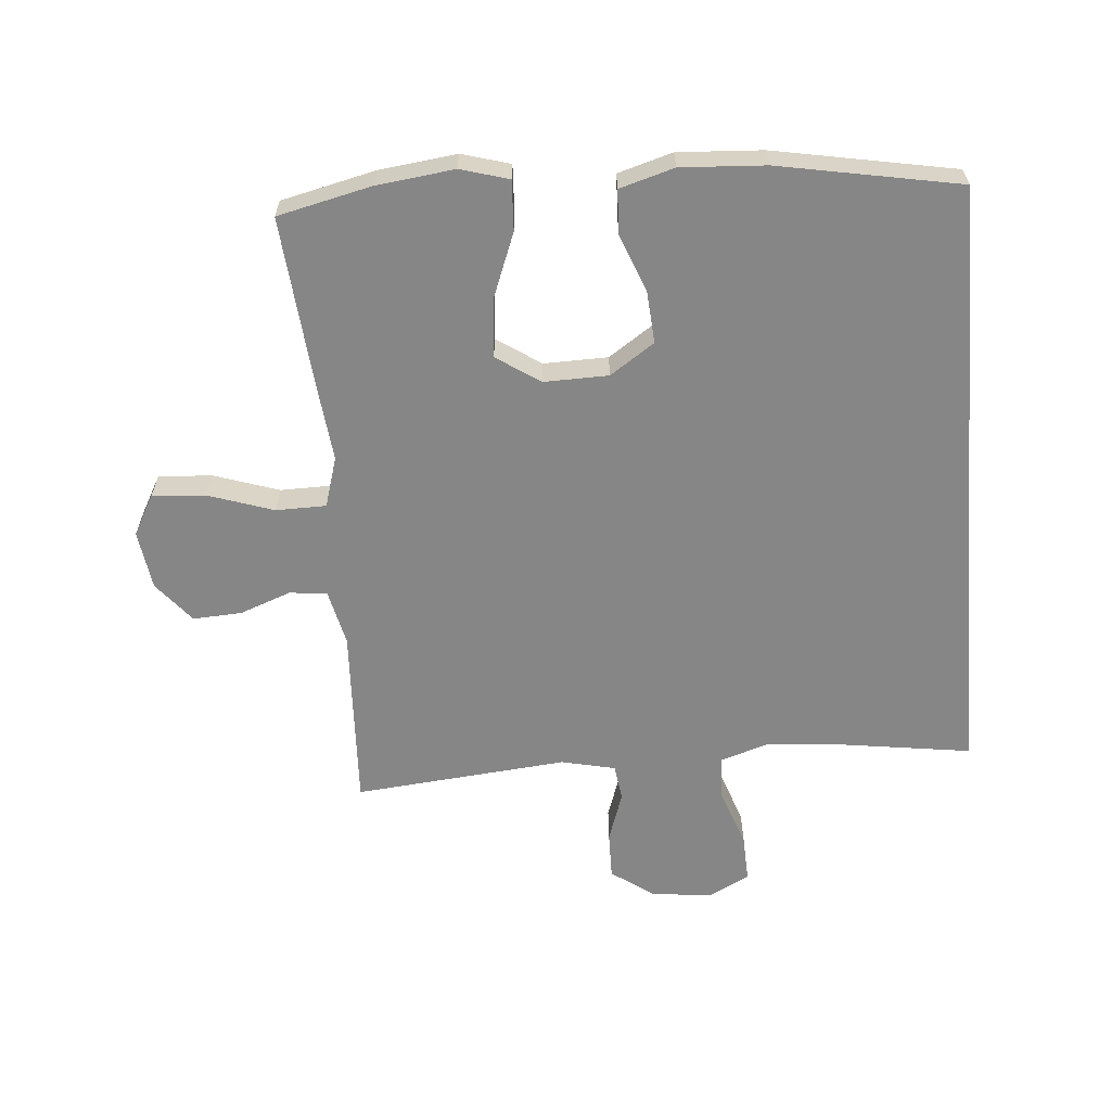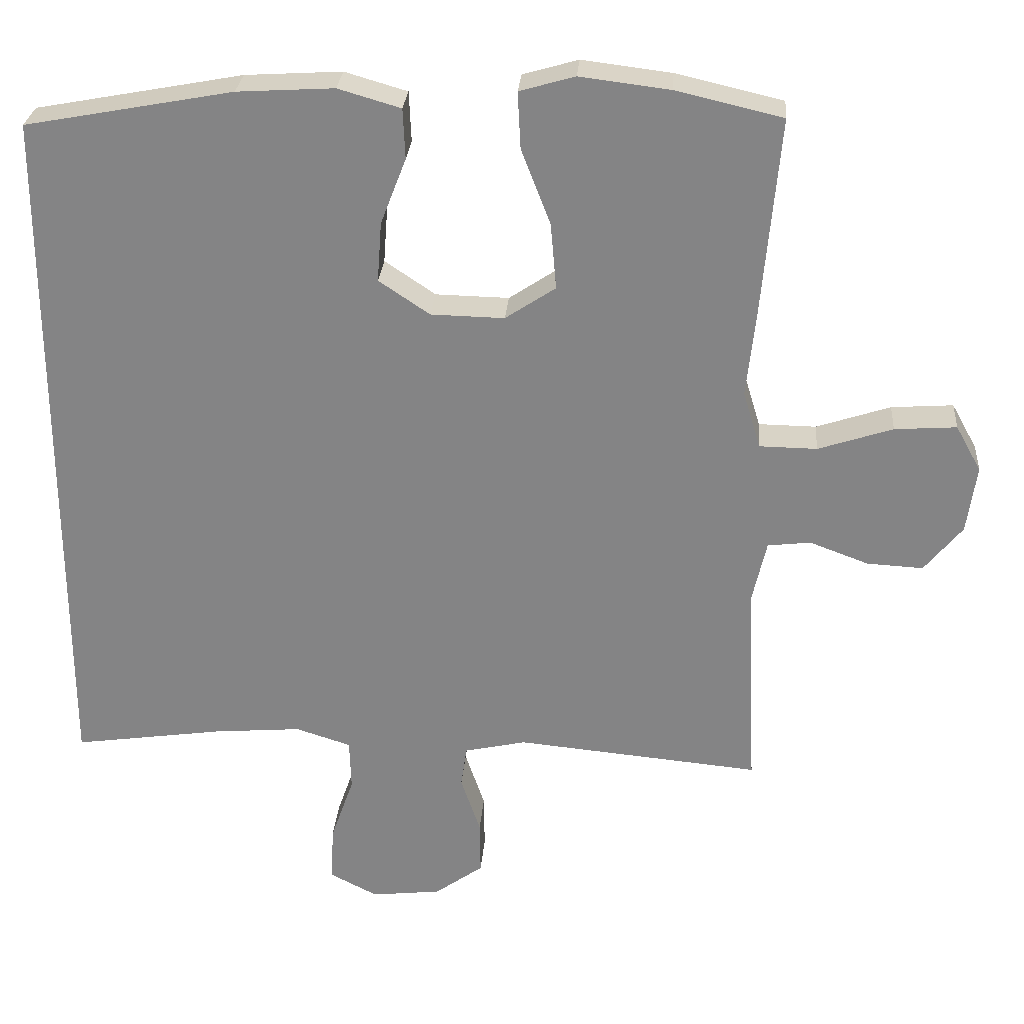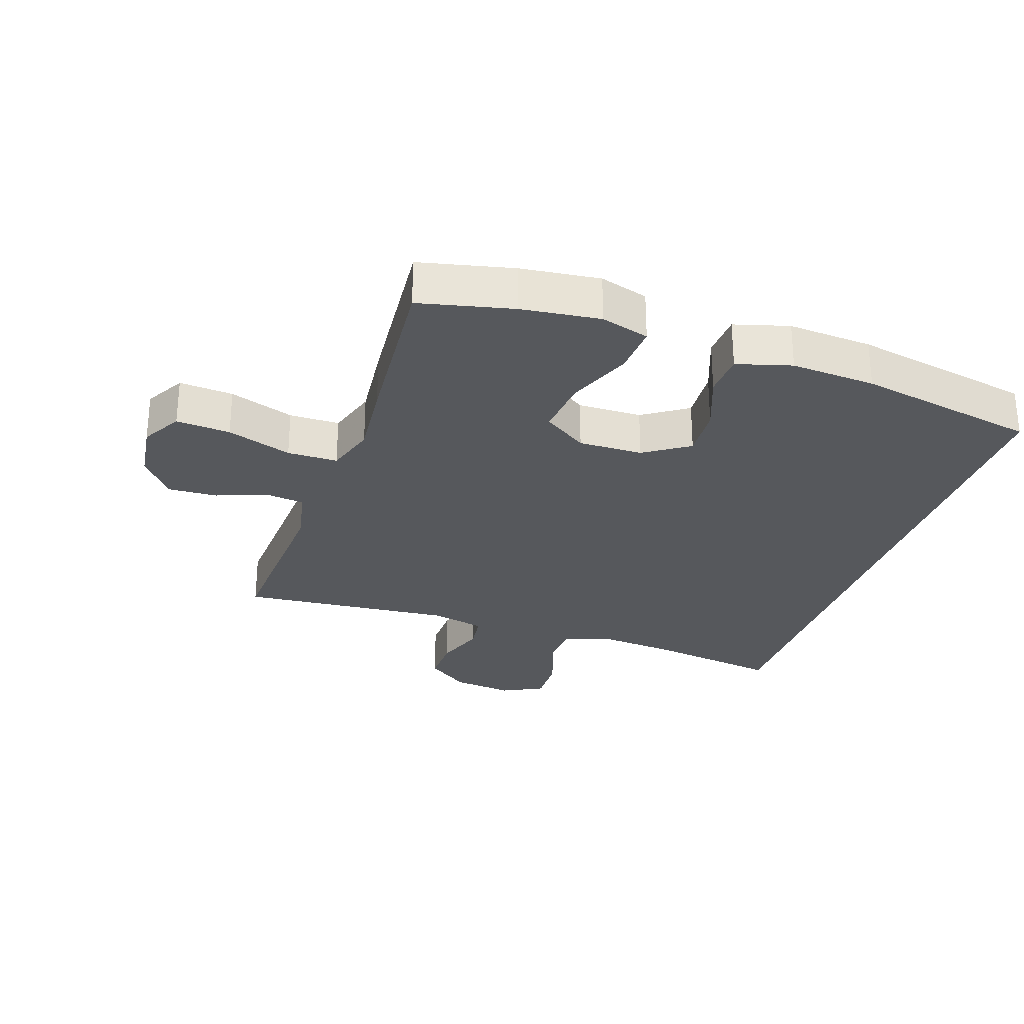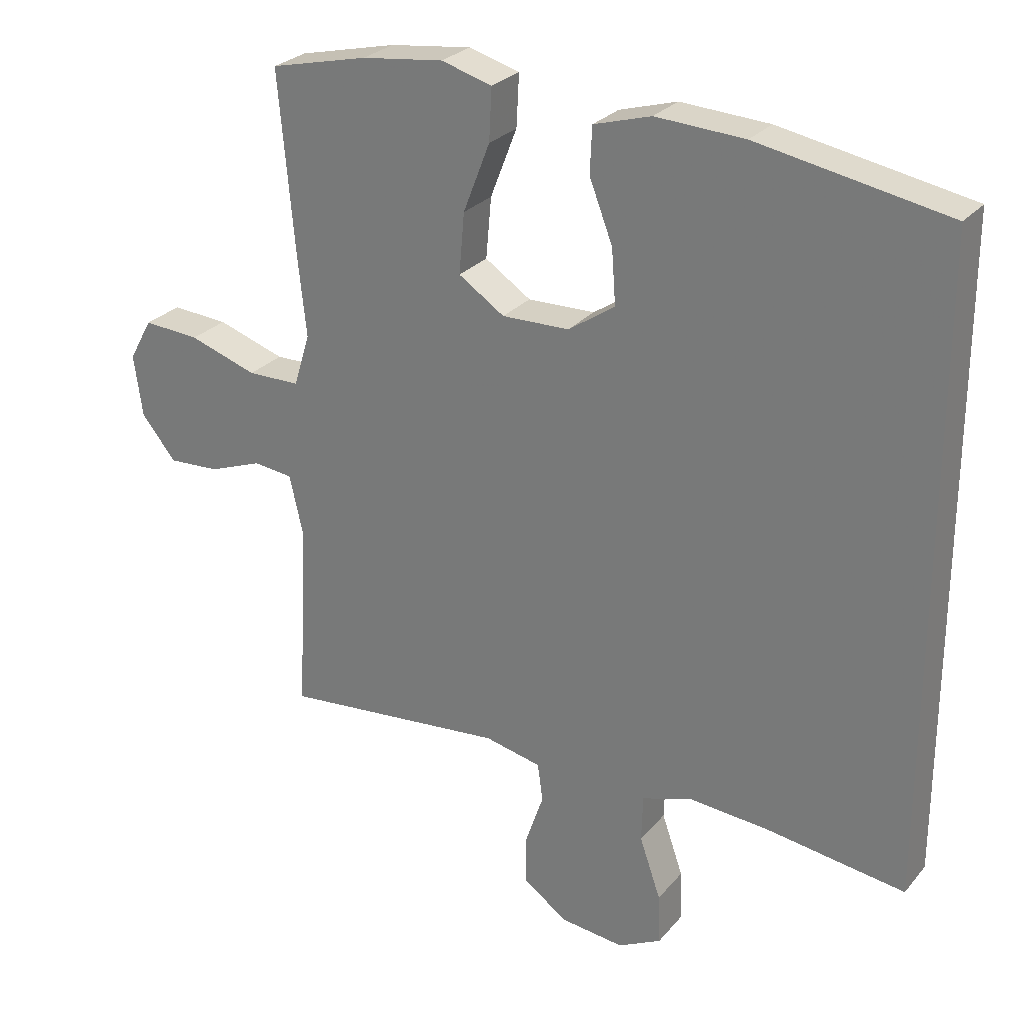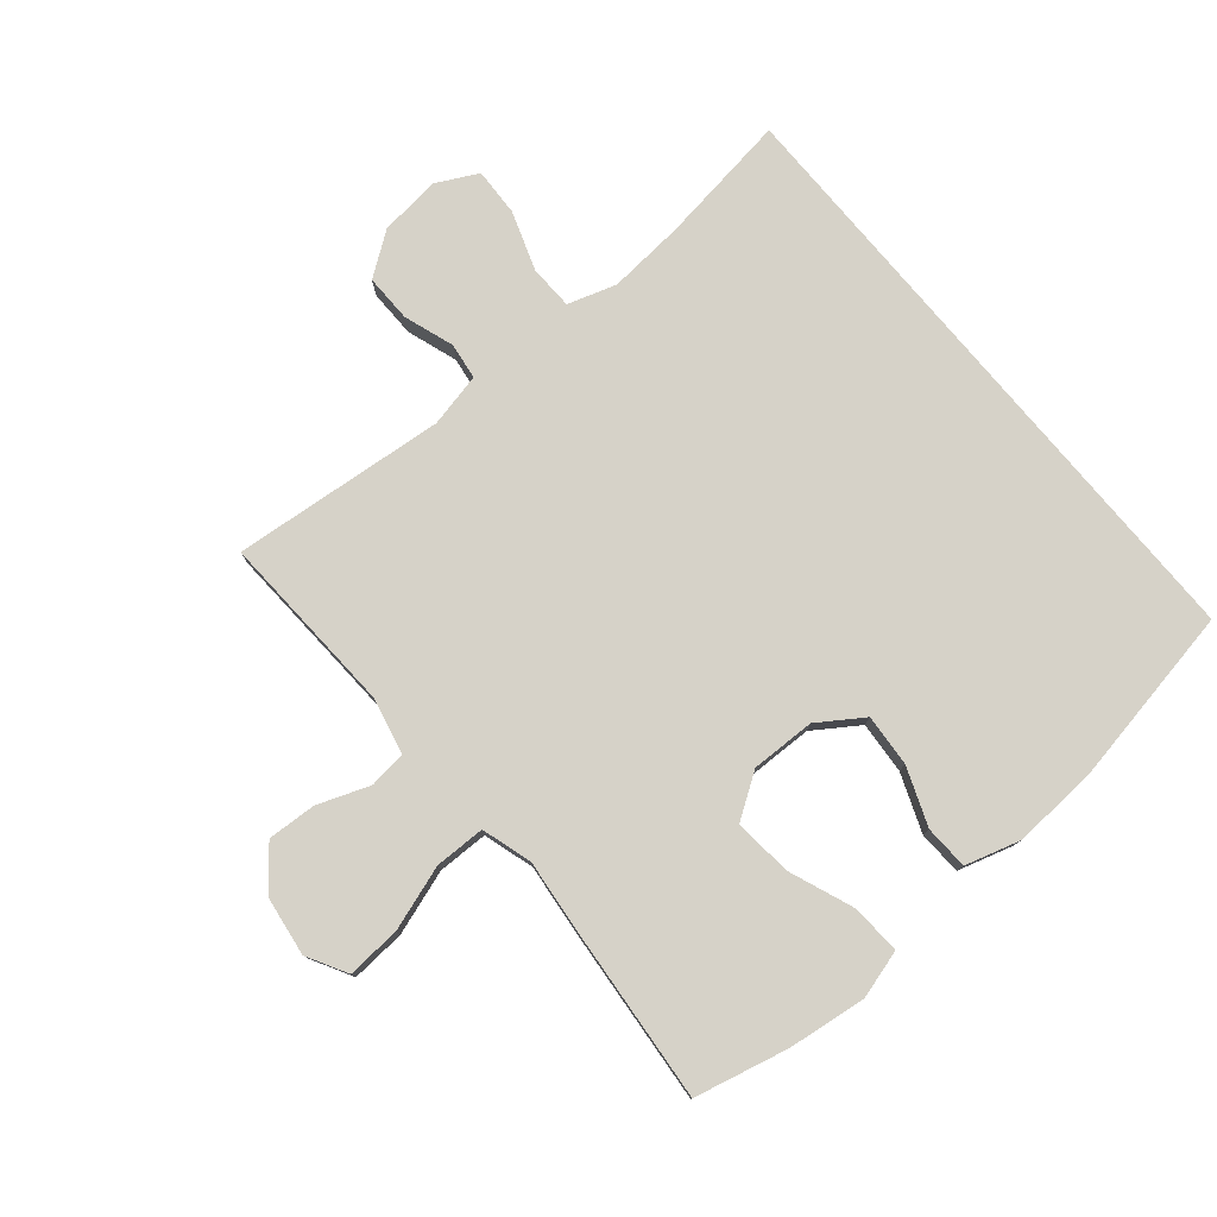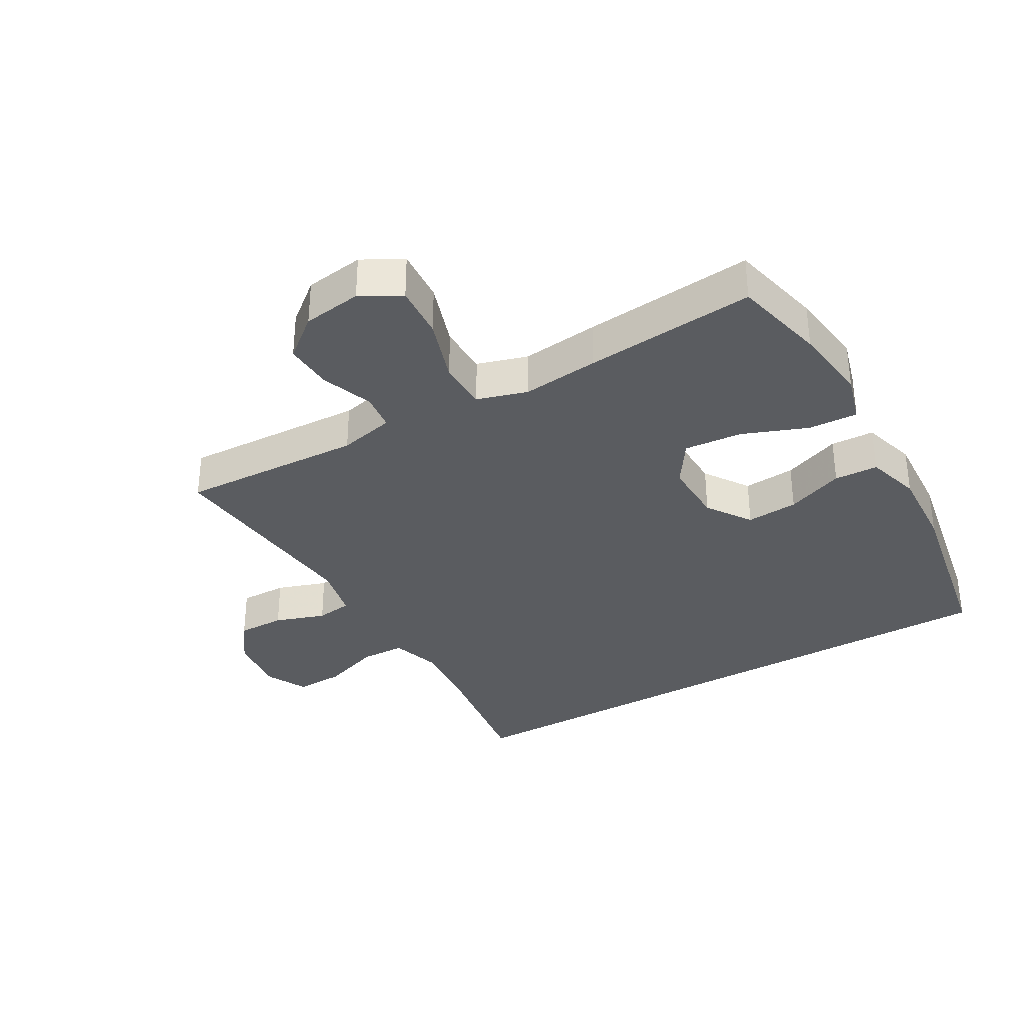
<metadata>
{"format":"obj","ext":"obj","renderer":"f3d","projection":"perspective","resolution":1024,"background":"white","views":[{"elev":-62.0,"azim":4.8,"up":"+Y"},{"elev":27.8,"azim":-175.5,"up":"+Z"},{"elev":-28.3,"azim":-18.9,"up":"+Y"},{"elev":26.8,"azim":30.8,"up":"+Z"},{"elev":78.1,"azim":-39.9,"up":"+Y"},{"elev":-34.1,"azim":-59.9,"up":"+Y"}]}
</metadata>
<code>
v -0.5 0.07 -0.5
v -0.486 0.07 -0.212
v -0.506 0.07 -0.124
v -0.565 0.07 -0.117
v -0.646 0.07 -0.147
v -0.723 0.07 -0.151
v -0.775 0.07 -0.087
v -0.788 0.07 0.006
v -0.753 0.07 0.069
v -0.668 0.07 0.063
v -0.566 0.07 0.029
v -0.487 0.07 0.03
v -0.463 0.07 0.109
v -0.476 0.07 0.231
v -0.5 0.07 0.5
v -0.353 0.07 0.534
v -0.23 0.07 0.549
v -0.154 0.07 0.527
v -0.158 0.07 0.449
v -0.198 0.07 0.346
v -0.206 0.07 0.255
v -0.137 0.07 0.209
v -0.036 0.07 0.211
v 0.034 0.07 0.258
v 0.028 0.07 0.34
v -0.007 0.07 0.431
v -0.004 0.07 0.5
v 0.082 0.07 0.525
v 0.215 0.07 0.517
v 0.5 0.07 0.464
v 0.5 0.07 -0.503
v 0.292 0.07 -0.473
v 0.172 0.07 -0.463
v 0.096 0.07 -0.487
v 0.094 0.07 -0.557
v 0.126 0.07 -0.649
v 0.129 0.07 -0.725
v 0.064 0.07 -0.758
v -0.032 0.07 -0.747
v -0.099 0.07 -0.699
v -0.098 0.07 -0.624
v -0.071 0.07 -0.545
v -0.079 0.07 -0.488
v -0.164 0.07 -0.469
v -0.5 0 -0.5
v -0.486 0 -0.212
v -0.506 0 -0.124
v -0.565 0 -0.117
v -0.646 0 -0.147
v -0.723 0 -0.151
v -0.775 0 -0.087
v -0.788 0 0.006
v -0.753 0 0.069
v -0.668 0 0.063
v -0.566 0 0.029
v -0.487 0 0.03
v -0.463 0 0.109
v -0.476 0 0.231
v -0.5 0 0.5
v -0.353 0 0.534
v -0.23 0 0.549
v -0.154 0 0.527
v -0.158 0 0.449
v -0.198 0 0.346
v -0.206 0 0.255
v -0.137 0 0.209
v -0.036 0 0.211
v 0.034 0 0.258
v 0.028 0 0.34
v -0.007 0 0.431
v -0.004 0 0.5
v 0.082 0 0.525
v 0.215 0 0.517
v 0.5 0 0.464
v 0.5 0 -0.503
v 0.292 0 -0.473
v 0.172 0 -0.463
v 0.096 0 -0.487
v 0.094 0 -0.557
v 0.126 0 -0.649
v 0.129 0 -0.725
v 0.064 0 -0.758
v -0.032 0 -0.747
v -0.099 0 -0.699
v -0.098 0 -0.624
v -0.071 0 -0.545
v -0.079 0 -0.488
v -0.164 0 -0.469
f 39 40 41 42
f 39 42 43
f 38 39 43
f 35 36 37 38
f 34 35 38 43
f 33 34 43 44
f 29 30 31 32
f 29 32 33
f 25 26 27 28
f 24 25 28 29
f 17 18 19 20
f 17 20 21
f 16 17 21
f 13 14 15 16
f 13 16 21
f 12 13 21 22
f 8 9 10 11
f 8 11 12
f 7 8 12
f 4 5 6 7
f 3 4 7 12
f 2 3 12 22
f 44 1 2 22
f 24 29 33 44
f 23 24 44
f 22 23 44
f 86 85 84 83
f 87 86 83
f 87 83 82
f 82 81 80 79
f 87 82 79 78
f 88 87 78 77
f 76 75 74 73
f 77 76 73
f 72 71 70 69
f 73 72 69 68
f 64 63 62 61
f 65 64 61
f 65 61 60
f 60 59 58 57
f 65 60 57
f 66 65 57 56
f 55 54 53 52
f 56 55 52
f 56 52 51
f 51 50 49 48
f 56 51 48 47
f 66 56 47 46
f 66 46 45 88
f 88 77 73 68
f 88 68 67
f 88 67 66
f 1 45 46 2
f 2 46 47 3
f 3 47 48 4
f 4 48 49 5
f 5 49 50 6
f 6 50 51 7
f 7 51 52 8
f 8 52 53 9
f 9 53 54 10
f 10 54 55 11
f 11 55 56 12
f 12 56 57 13
f 13 57 58 14
f 14 58 59 15
f 15 59 60 16
f 16 60 61 17
f 17 61 62 18
f 18 62 63 19
f 19 63 64 20
f 20 64 65 21
f 21 65 66 22
f 22 66 67 23
f 23 67 68 24
f 24 68 69 25
f 25 69 70 26
f 26 70 71 27
f 27 71 72 28
f 28 72 73 29
f 29 73 74 30
f 30 74 75 31
f 31 75 76 32
f 32 76 77 33
f 33 77 78 34
f 34 78 79 35
f 35 79 80 36
f 36 80 81 37
f 37 81 82 38
f 38 82 83 39
f 39 83 84 40
f 40 84 85 41
f 41 85 86 42
f 42 86 87 43
f 43 87 88 44
f 44 88 45 1

</code>
